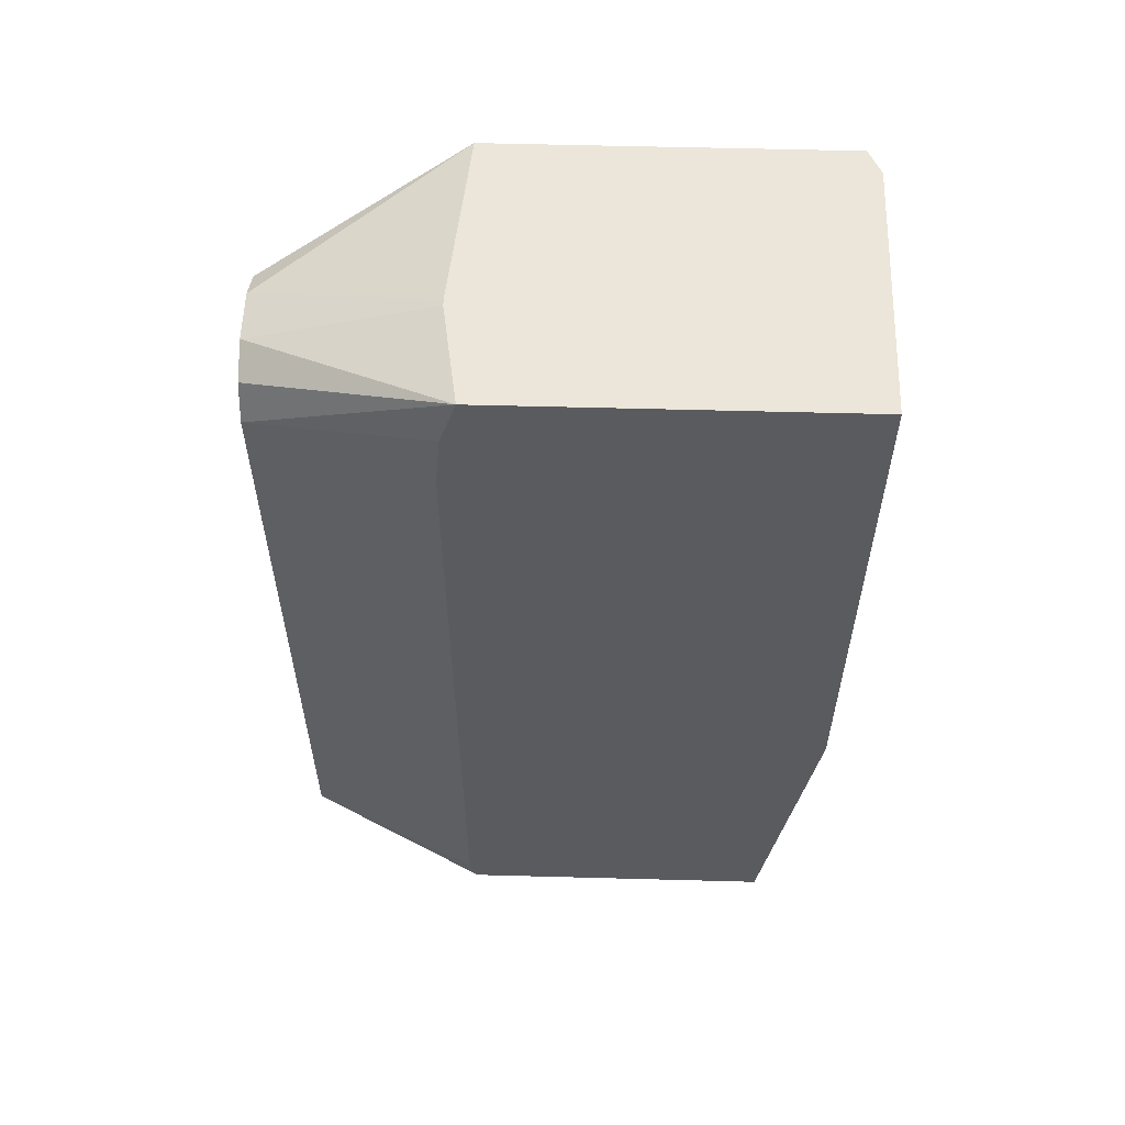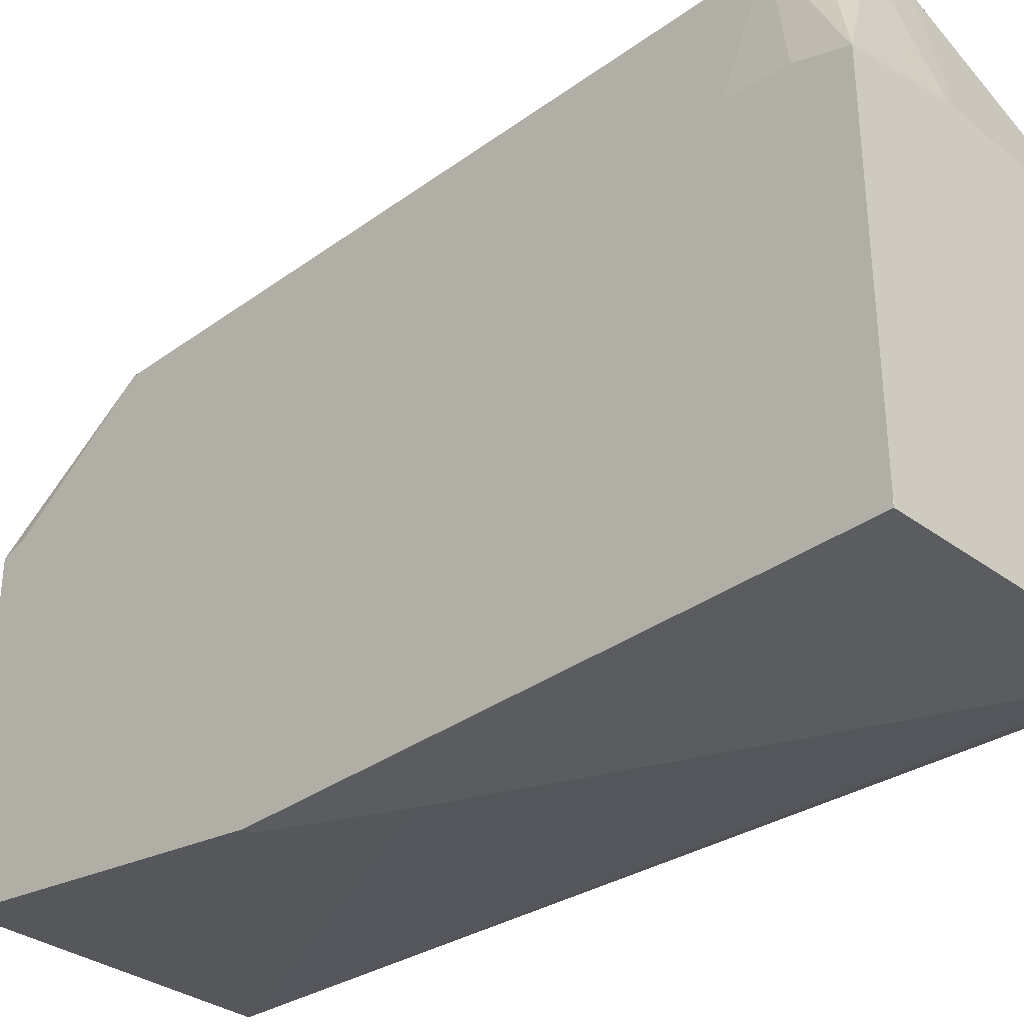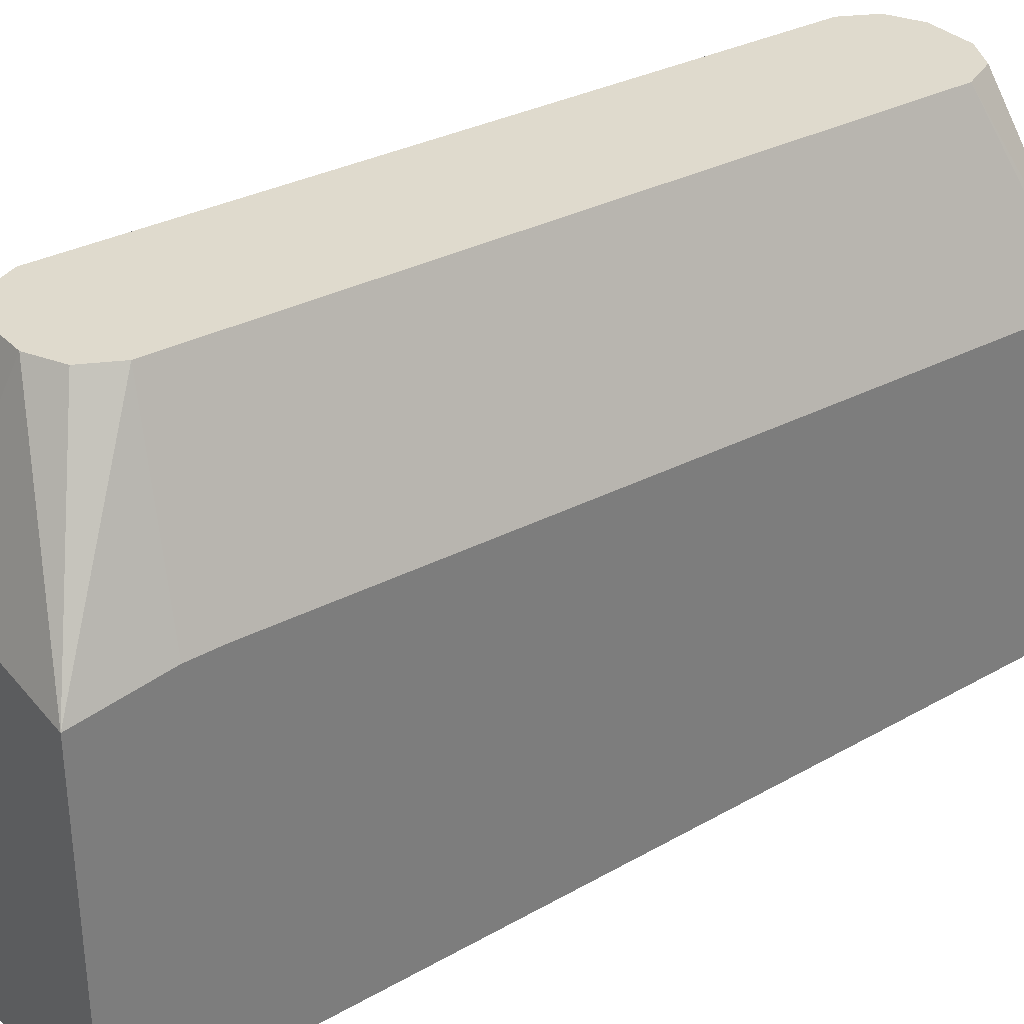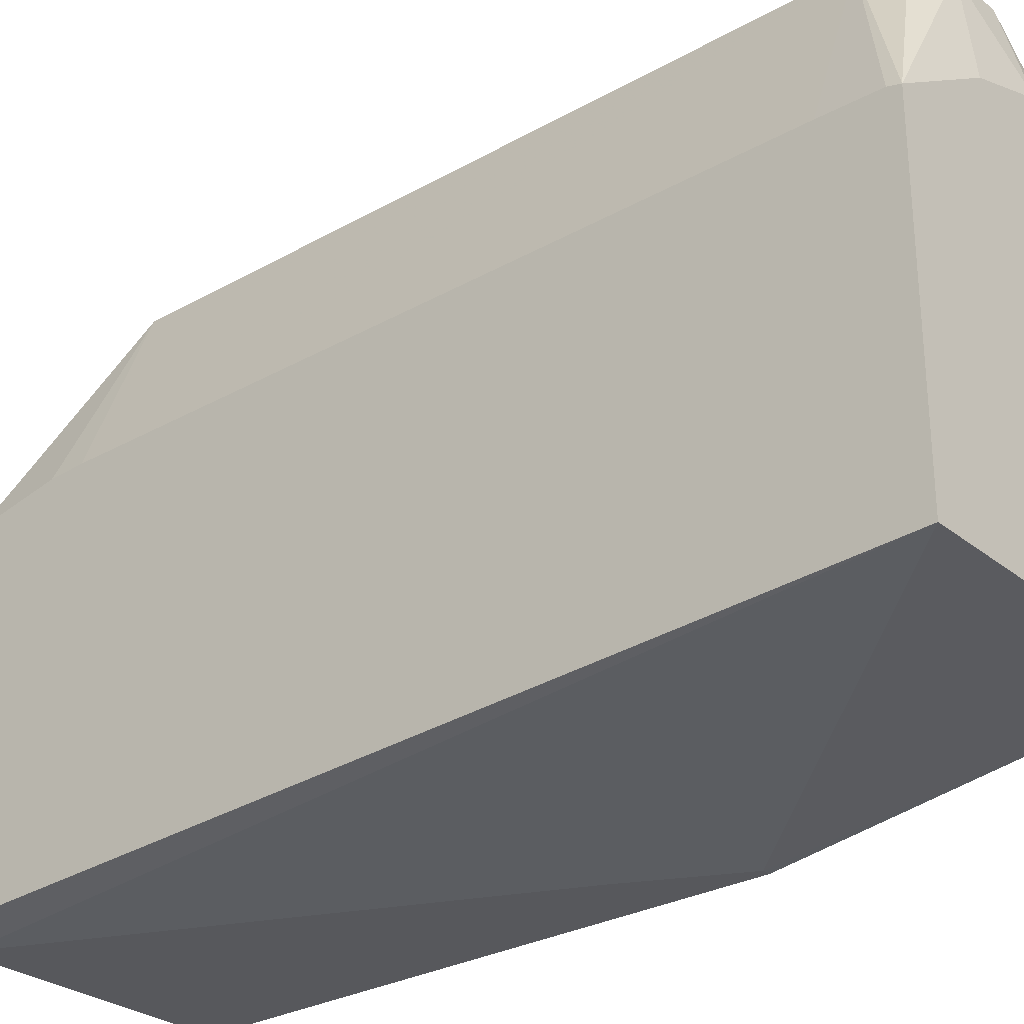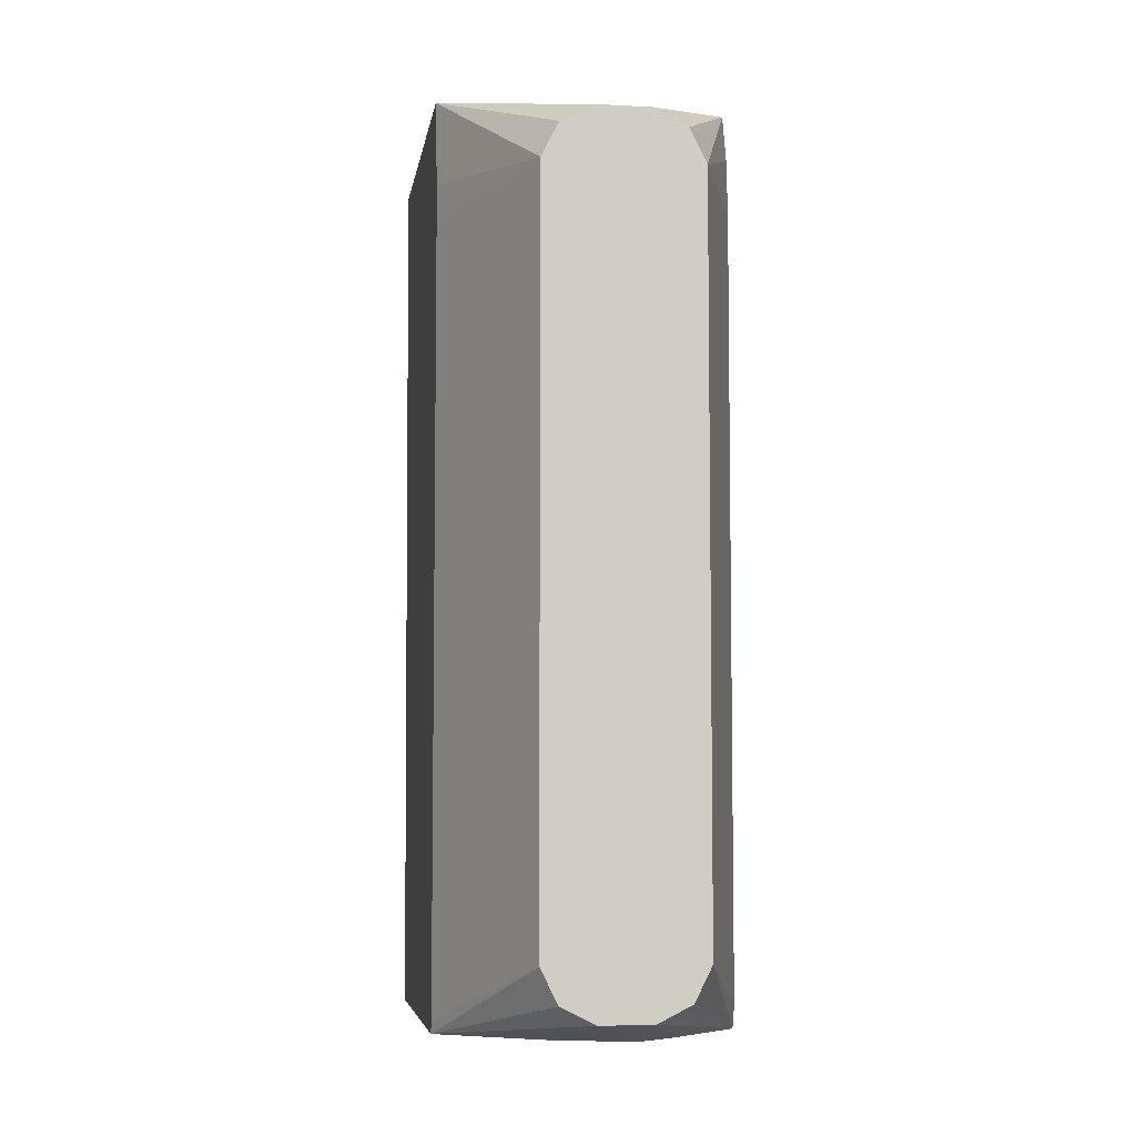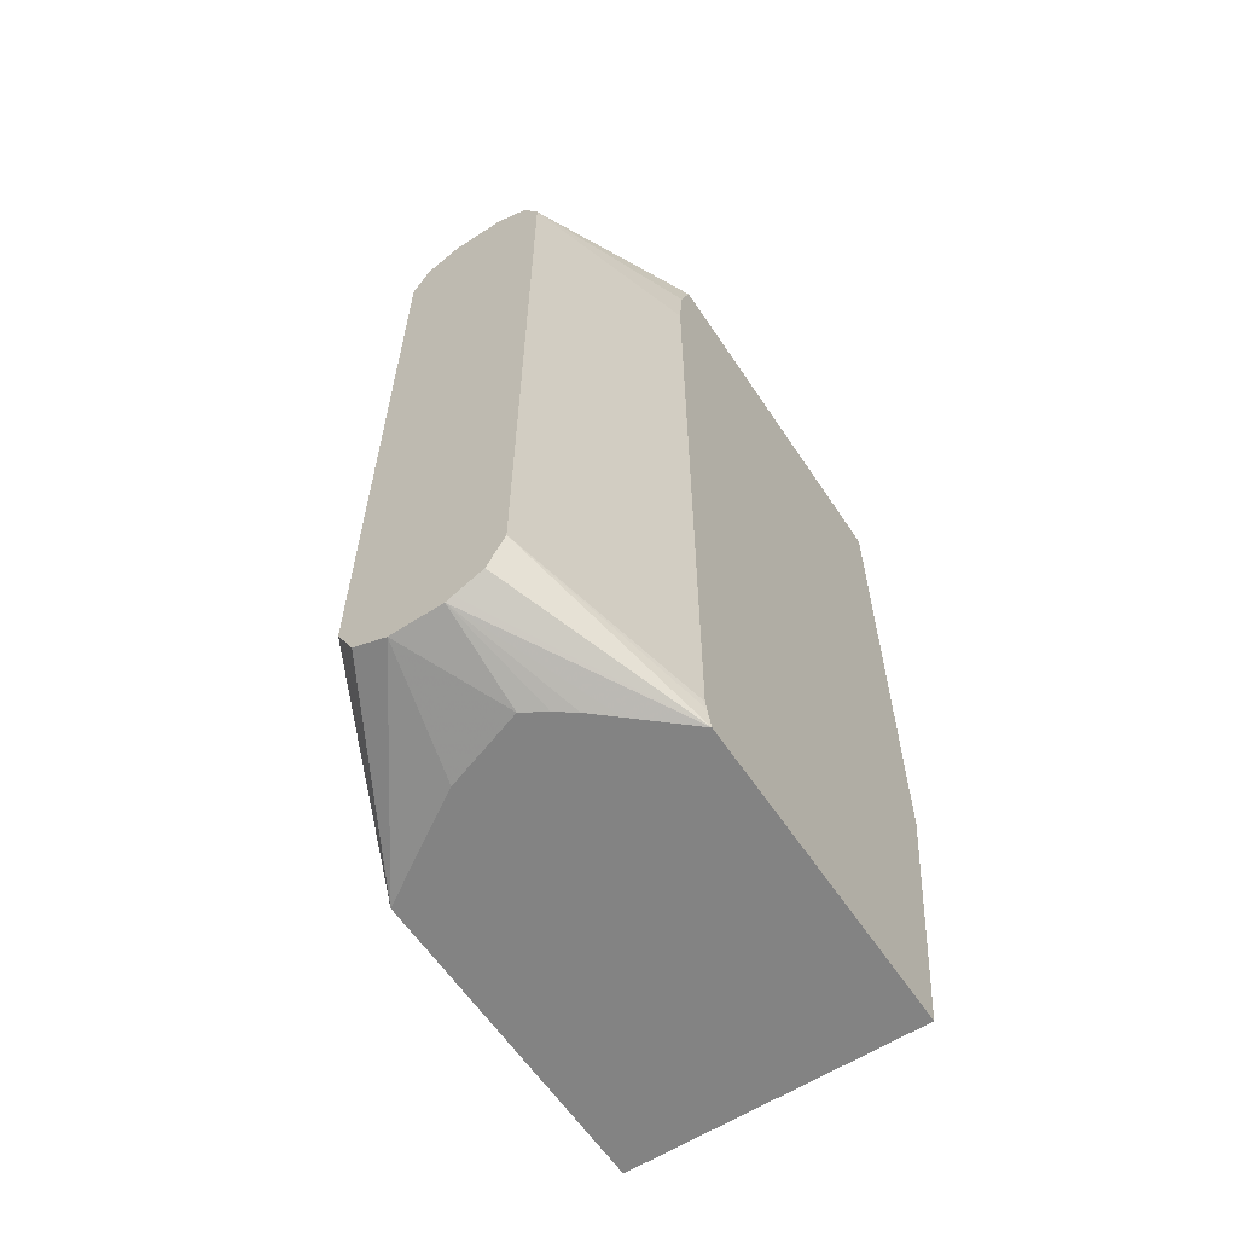
<metadata>
{"format":"obj","ext":"obj","renderer":"f3d","projection":"perspective","resolution":1024,"background":"white","views":[{"elev":56.9,"azim":-88.4,"up":"+Z"},{"elev":-33.6,"azim":-45.3,"up":"+Y"},{"elev":32.7,"azim":54.1,"up":"+Y"},{"elev":-28.5,"azim":130.3,"up":"+Y"},{"elev":-5.9,"azim":171.2,"up":"+Z"},{"elev":-61.0,"azim":-146.4,"up":"+Z"}]}
</metadata>
<code>
v 0.07088 0.08507 -0.319
v 0.05317 0.08507 -0.319
v 0.08269 0.08507 -0.3131
v 0.1153 0.02214 -0.3278
v 0.07971 0.04436 -0.3278
v 0.05324 0.05322 -0.3278
v 0.05081 0.08507 -0.3178
v 0.04596 0.04874 -0.3278
v 0.03989 0.04432 -0.3278
v 0.03199 0.03741 -0.3278
v 0.01493 0.02242 -0.3278
v 0.08507 0.08507 -0.3083
v 0.1153 -0.08861 -0.3278
v 0.08861 0.08507 -0.3013
v 0.1153 0.0233 -0.3236
v 0.04135 0.08507 -0.3131
v 0.01493 -0.08965 -0.3278
v 0.01493 0.02452 -0.3216
v 0.03545 0.08507 -0.3013
v 0.04017 0.08507 -0.3107
v 0.03545 -0.1063 -0.1772
v 0.01773 -0.1063 -0.2127
v 0.1153 -0.1019 -0.02634
v 0.1152 -0.1019 -0.02661
v 0.1063 -0.1063 -0.01774
v 0.1153 0.02362 -0.3041
v 0.08861 0.08507 -0.05318
v 0.1153 0.02381 -0.05758
v 0.01493 -0.1063 -0.2127
v 0.01493 0.02517 -0.319
v 0.03545 0.08507 -0.05318
v 0.1153 -0.1019 -0.01517
v 0.1063 -0.1063 -0.01517
v 0.08743 0.08507 -0.05082
v 0.1153 0.01772 -0.01517
v 0.1153 0.02326 -0.0455
v 0.01493 -0.1063 -0.01523
v 0.01493 0.02517 -0.05318
v 0.01493 0.02332 -0.03267
v 0.01493 0.01772 -0.01517
v 0.04135 0.08507 -0.04136
v 0.01517 -0.1063 -0.01517
v 0.08269 0.08507 -0.04136
v 0.05317 0.02339 -0.01517
v 0.07088 0.08507 -0.03546
v 0.01493 -0.1044 -0.01517
v 0.05061 0.02339 -0.01517
v 0.05317 0.08507 -0.03546
f 21 33 42
f 44 48 47
f 21 42 37
f 21 25 33
f 19 38 31
f 19 30 38
f 18 30 19
f 17 22 29
f 14 27 28
f 11 18 19
f 13 25 21
f 13 24 25
f 13 23 24
f 13 22 17
f 13 21 22
f 11 20 16
f 11 19 20
f 11 30 18
f 21 37 29
f 14 26 15
f 21 29 22
f 40 47 48
f 23 33 25
f 11 38 30
f 44 45 48
f 40 48 41
f 37 42 46
f 35 45 44
f 35 43 45
f 34 43 35
f 32 42 33
f 32 46 42
f 23 32 33
f 32 40 46
f 32 44 47
f 32 35 44
f 31 40 41
f 31 39 40
f 31 38 39
f 27 36 28
f 27 35 36
f 27 34 35
f 23 25 24
f 32 47 40
f 11 39 38
f 14 28 26
f 11 46 40
f 2 8 9
f 2 6 8
f 1 6 2
f 1 5 6
f 1 4 5
f 1 3 4
f 1 12 3
f 1 14 12
f 1 27 14
f 2 9 10
f 1 34 27
f 1 45 43
f 1 48 45
f 1 41 48
f 1 31 41
f 1 19 31
f 1 20 19
f 1 7 16
f 1 2 7
f 11 40 39
f 1 43 34
f 2 10 11
f 1 16 20
f 3 12 4
f 2 11 7
f 11 37 46
f 11 29 37
f 7 11 16
f 4 23 13
f 4 32 23
f 4 35 32
f 4 36 35
f 4 28 36
f 4 26 28
f 11 17 29
f 4 14 15
f 4 15 26
f 4 17 11
f 4 10 9
f 4 11 10
f 4 8 6
f 4 6 5
f 4 12 14
f 4 9 8
f 4 13 17

</code>
